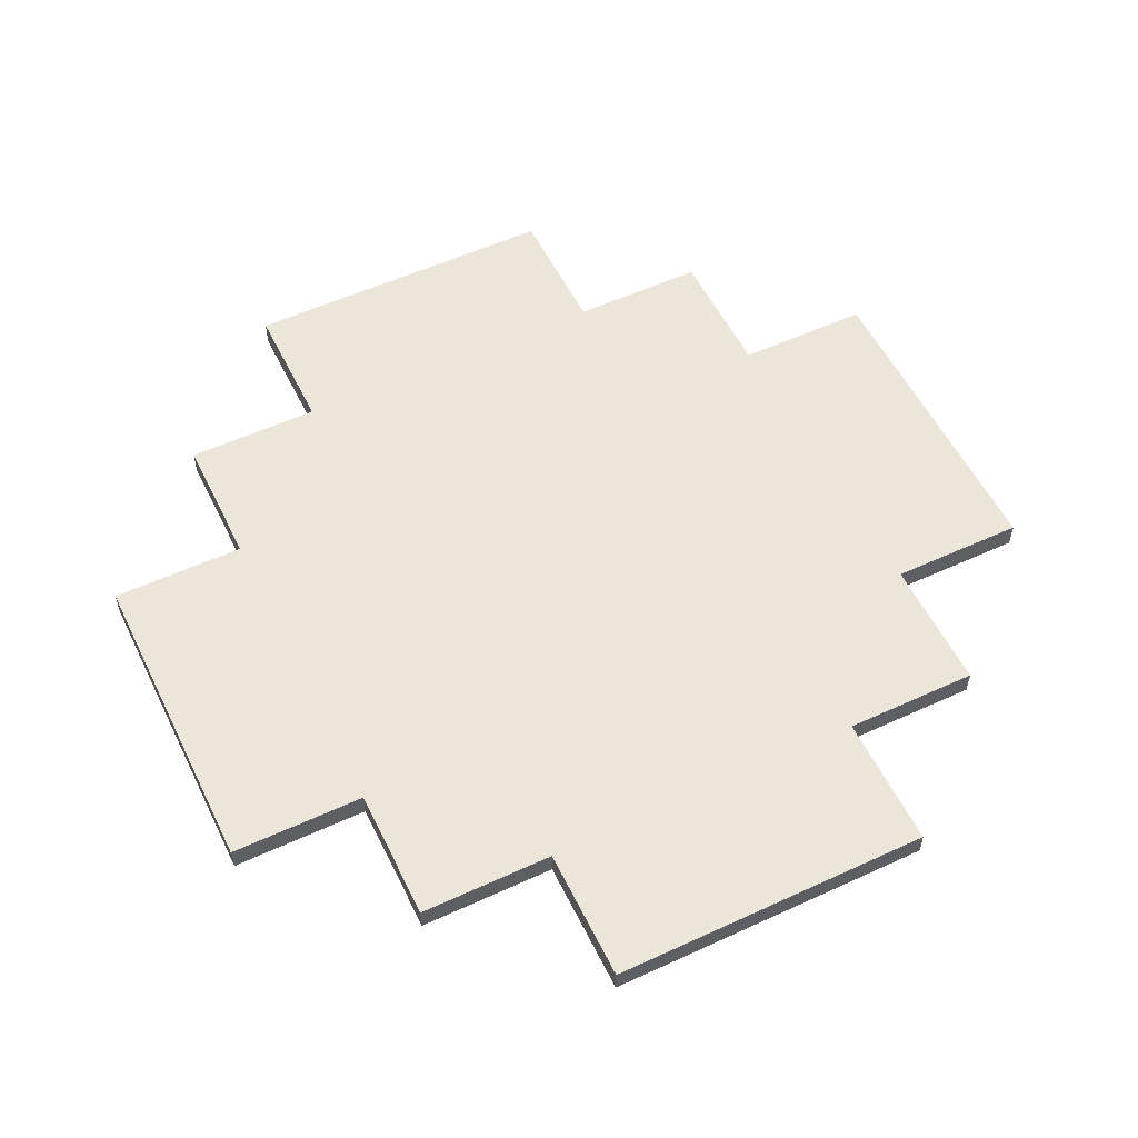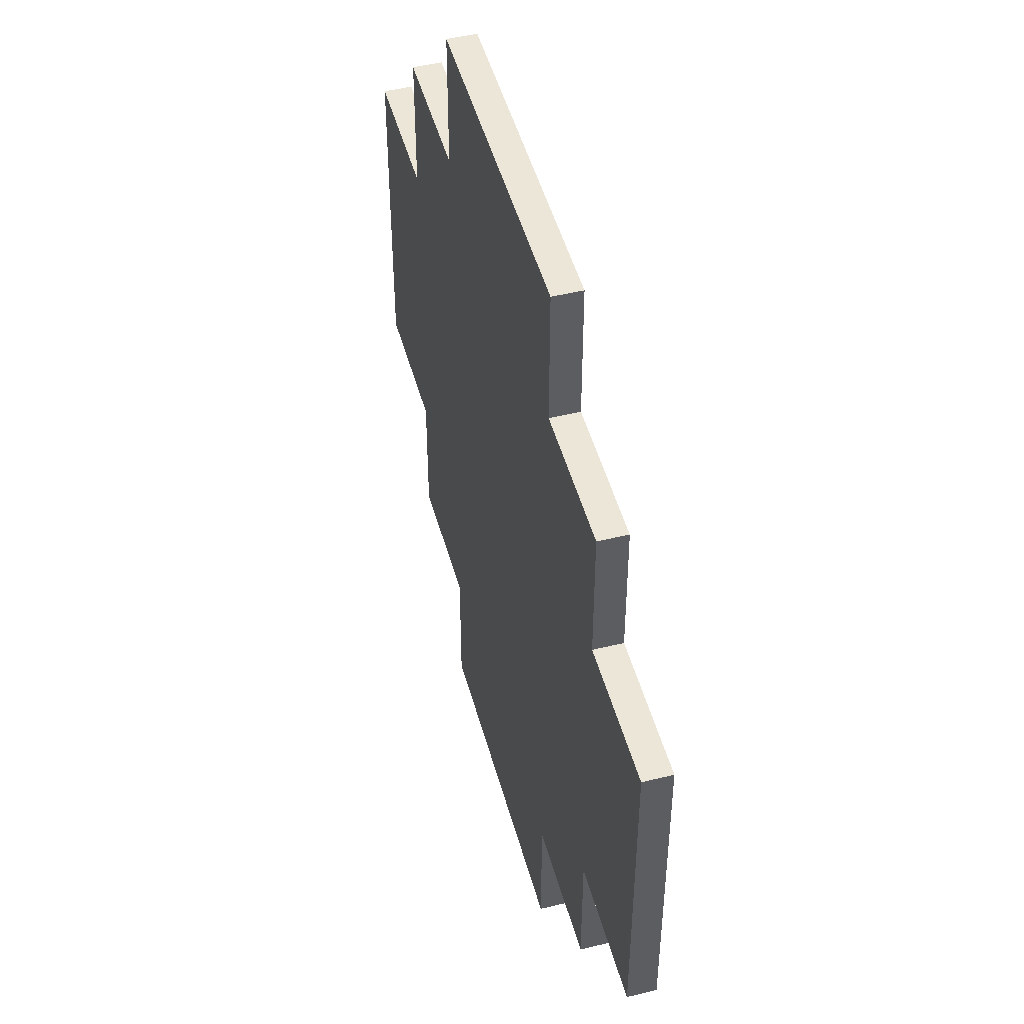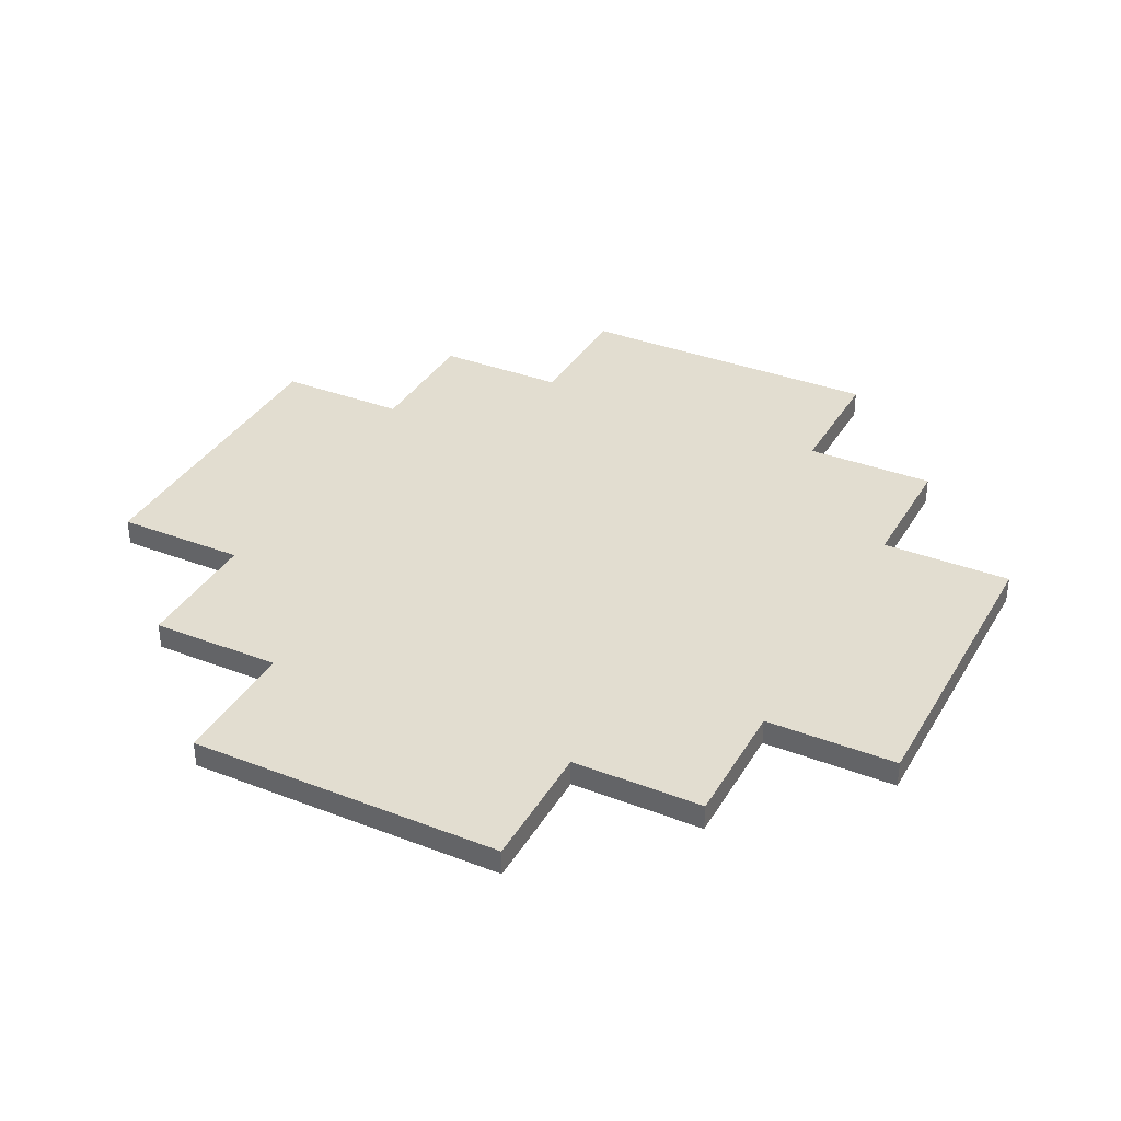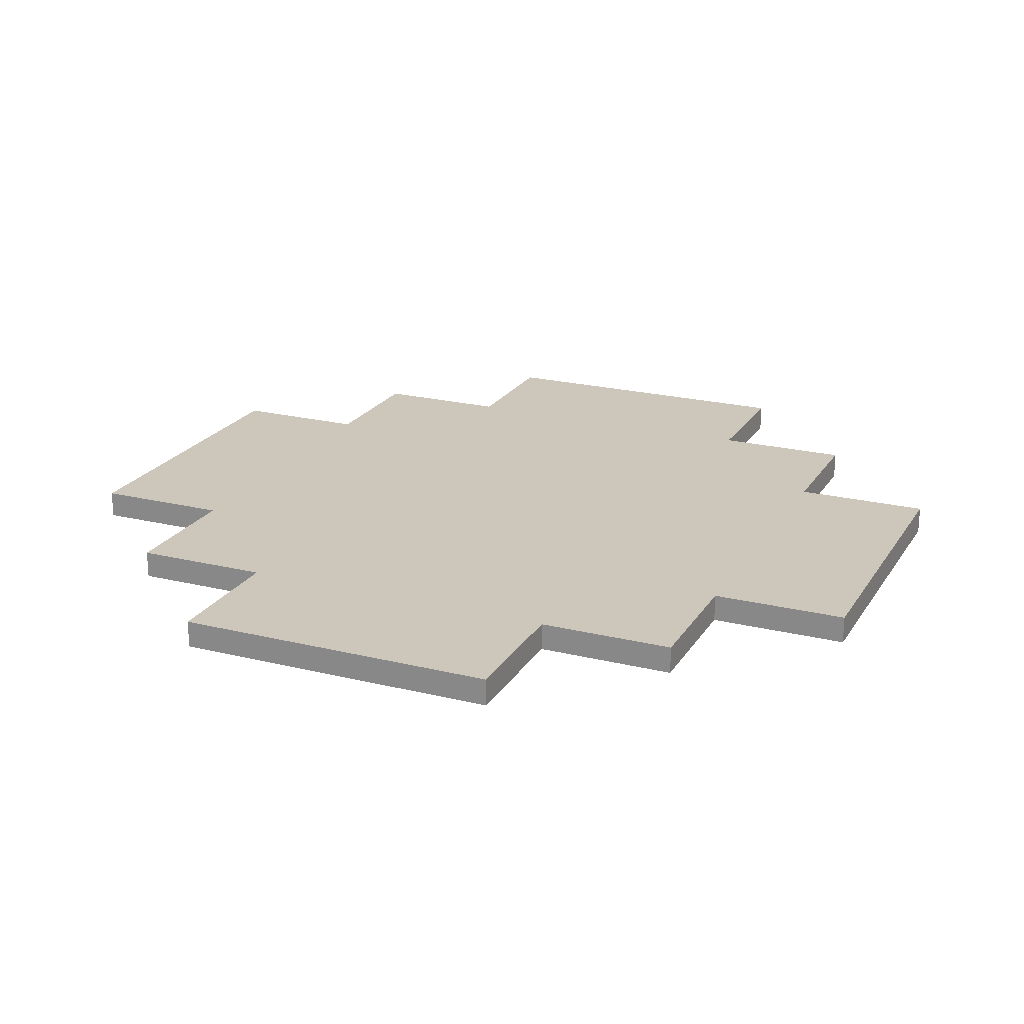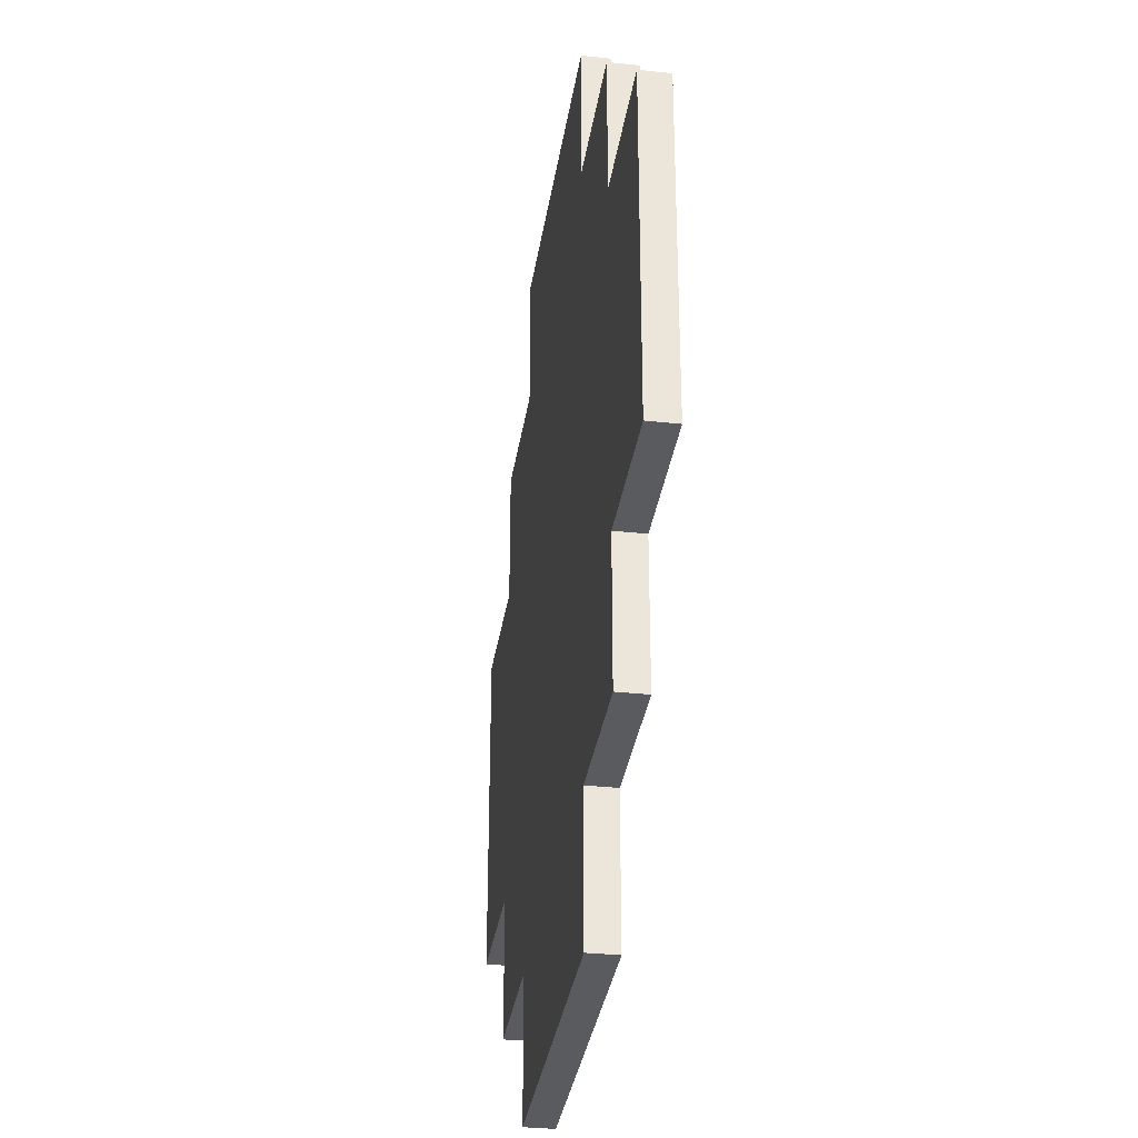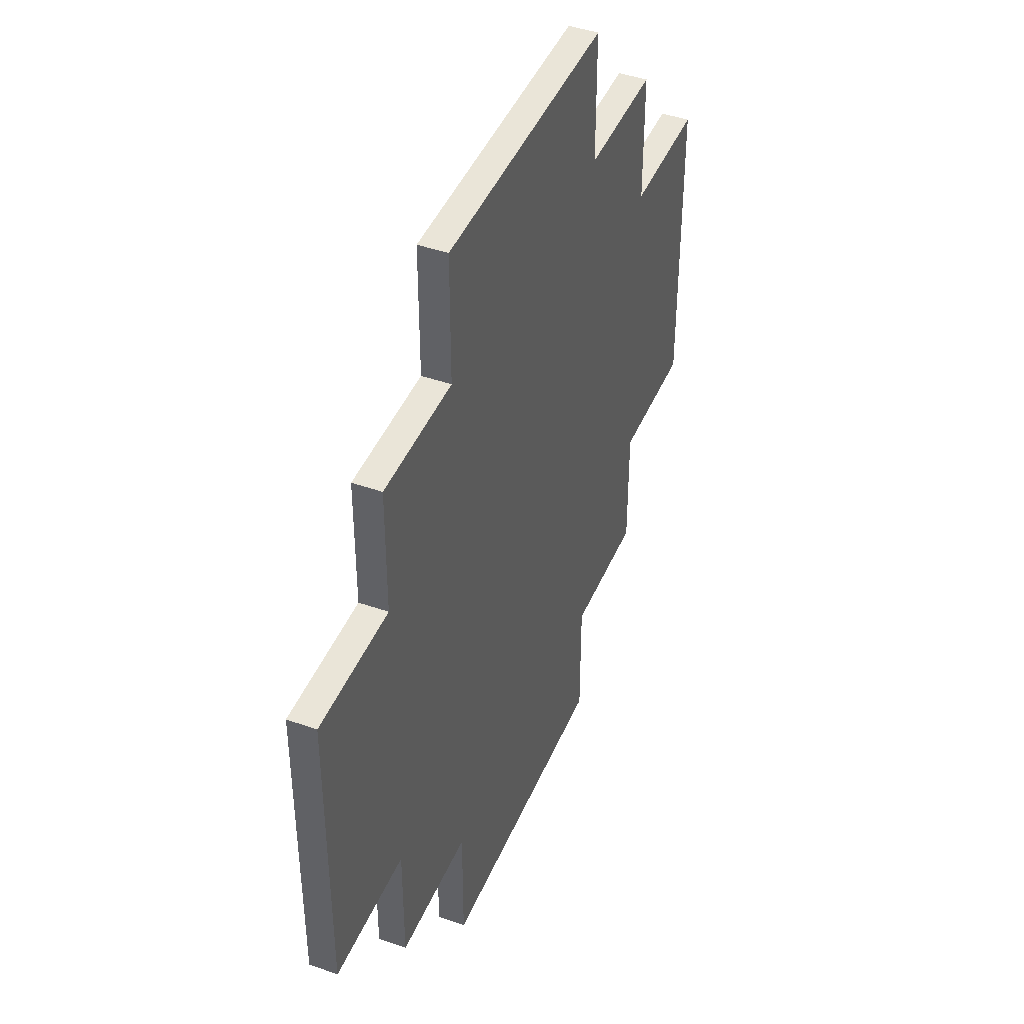
<metadata>
{"format":"obj","ext":"obj","renderer":"f3d","projection":"perspective","resolution":1024,"background":"white","views":[{"elev":55.1,"azim":-115.9,"up":"+Y"},{"elev":48.8,"azim":-105.2,"up":"+Z"},{"elev":35.4,"azim":27.0,"up":"+Y"},{"elev":21.5,"azim":23.6,"up":"+Y"},{"elev":-33.4,"azim":81.5,"up":"+Z"},{"elev":44.5,"azim":-67.8,"up":"+Z"}]}
</metadata>
<code>
v -32 0 12
v -32 0 -12
v -32 2 12
v -32 2 -12
v -22 0 22
v -22 0 12
v -22 0 -12
v -22 0 -22
v -22 2 22
v -22 2 12
v -22 2 -12
v -22 2 -22
v -12 0 32
v -12 0 22
v -12 0 -22
v -12 0 -32
v -12 2 32
v -12 2 22
v -12 2 -22
v -12 2 -32
v 12 0 32
v 12 0 22
v 12 0 -22
v 12 0 -32
v 12 2 32
v 12 2 22
v 12 2 -22
v 12 2 -32
v 22 0 22
v 22 0 12
v 22 0 -12
v 22 0 -22
v 22 2 22
v 22 2 12
v 22 2 -12
v 22 2 -22
v 32 0 12
v 32 0 -12
v 32 2 12
v 32 2 -12
v -12 0 32
v -12 2 32
v 12 0 32
v 12 2 32
v -22 0 22
v -22 2 22
v -12 0 22
v -12 2 22
v 12 0 22
v 12 2 22
v 22 0 22
v 22 2 22
v -32 0 12
v -32 2 12
v -22 0 12
v -22 2 12
v 22 0 12
v 22 2 12
v 32 0 12
v 32 2 12
v -32 0 -12
v -32 2 -12
v -22 0 -12
v -22 2 -12
v 22 0 -12
v 22 2 -12
v 32 0 -12
v 32 2 -12
v -22 0 -22
v -22 2 -22
v -12 0 -22
v -12 2 -22
v 12 0 -22
v 12 2 -22
v 22 0 -22
v 22 2 -22
v -12 0 -32
v -12 2 -32
v 12 0 -32
v 12 2 -32
v -12 0 32
v 12 0 32
v -22 0 22
v -12 0 22
v 12 0 22
v 22 0 22
v -32 0 12
v -22 0 12
v -12 0 12
v 12 0 12
v 22 0 12
v 32 0 12
v -32 0 -12
v -22 0 -12
v -12 0 -12
v 12 0 -12
v 22 0 -12
v 32 0 -12
v -22 0 -22
v -12 0 -22
v 12 0 -22
v 22 0 -22
v -12 0 -32
v 12 0 -32
v -12 2 32
v 12 2 32
v -22 2 22
v -12 2 22
v 12 2 22
v 22 2 22
v -32 2 12
v -22 2 12
v -12 2 12
v 12 2 12
v 22 2 12
v 32 2 12
v -32 2 -12
v -22 2 -12
v -12 2 -12
v 12 2 -12
v 22 2 -12
v 32 2 -12
v -22 2 -22
v -12 2 -22
v 12 2 -22
v 22 2 -22
v -12 2 -32
v 12 2 -32
f 3 2 1
f 4 2 3
f 9 6 5
f 10 6 9
f 11 8 7
f 12 8 11
f 17 14 13
f 18 14 17
f 19 16 15
f 20 16 19
f 21 22 25
f 25 22 26
f 23 24 27
f 27 24 28
f 29 30 33
f 33 30 34
f 31 32 35
f 35 32 36
f 37 38 39
f 39 38 40
f 43 42 41
f 44 42 43
f 47 46 45
f 48 46 47
f 51 50 49
f 52 50 51
f 55 54 53
f 56 54 55
f 59 58 57
f 60 58 59
f 61 62 63
f 63 62 64
f 65 66 67
f 67 66 68
f 69 70 71
f 71 70 72
f 73 74 75
f 75 74 76
f 77 78 79
f 79 78 80
f 84 82 81
f 85 82 84
f 88 84 83
f 89 85 84
f 89 84 88
f 90 86 85
f 90 85 89
f 91 86 90
f 93 88 87
f 94 89 88
f 94 88 93
f 94 90 89
f 94 91 90
f 95 91 94
f 96 91 95
f 97 92 91
f 97 91 96
f 98 92 97
f 99 95 94
f 100 96 95
f 100 95 99
f 101 97 96
f 101 96 100
f 102 97 101
f 103 101 100
f 104 101 103
f 105 106 108
f 108 106 109
f 107 108 112
f 108 109 113
f 112 108 113
f 109 110 114
f 113 109 114
f 114 110 115
f 111 112 117
f 112 113 118
f 117 112 118
f 113 114 118
f 114 115 118
f 118 115 119
f 119 115 120
f 115 116 121
f 120 115 121
f 121 116 122
f 118 119 123
f 119 120 124
f 123 119 124
f 120 121 125
f 124 120 125
f 125 121 126
f 124 125 127
f 127 125 128

</code>
